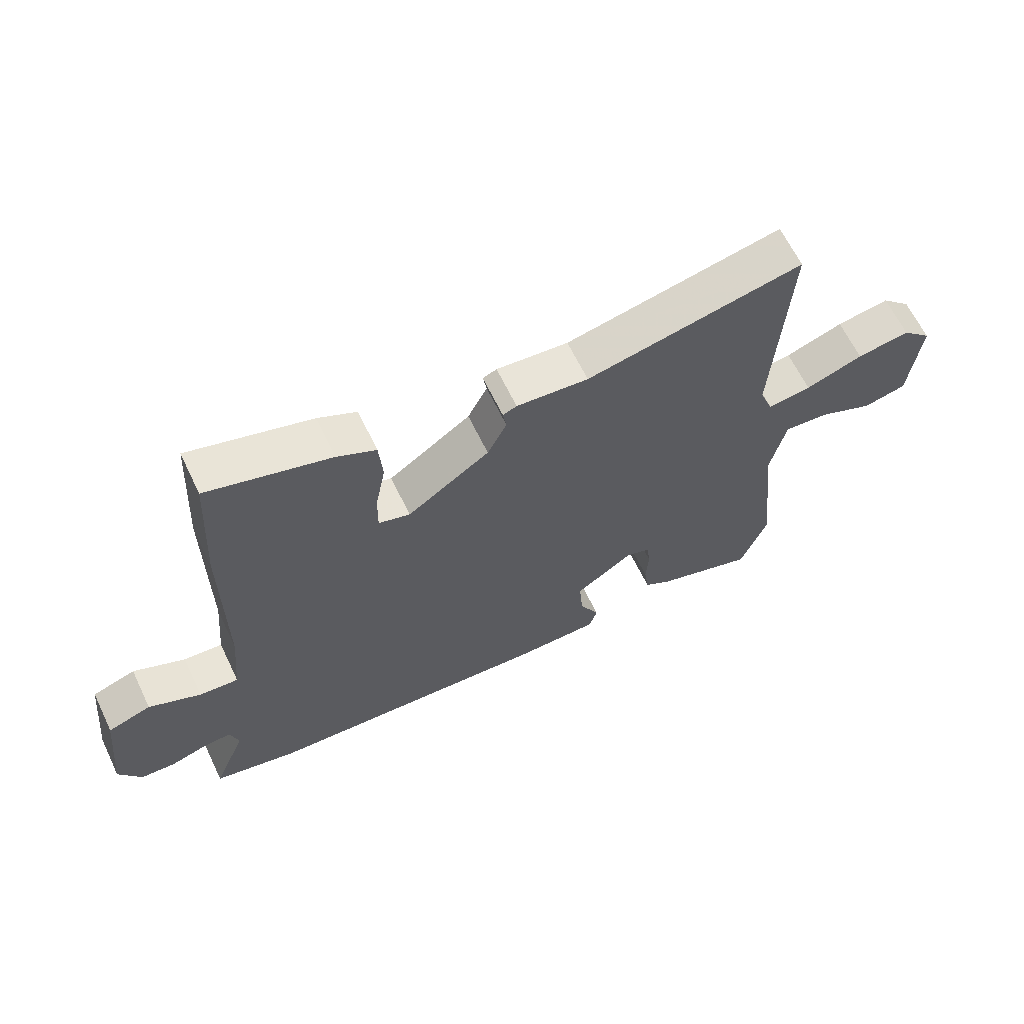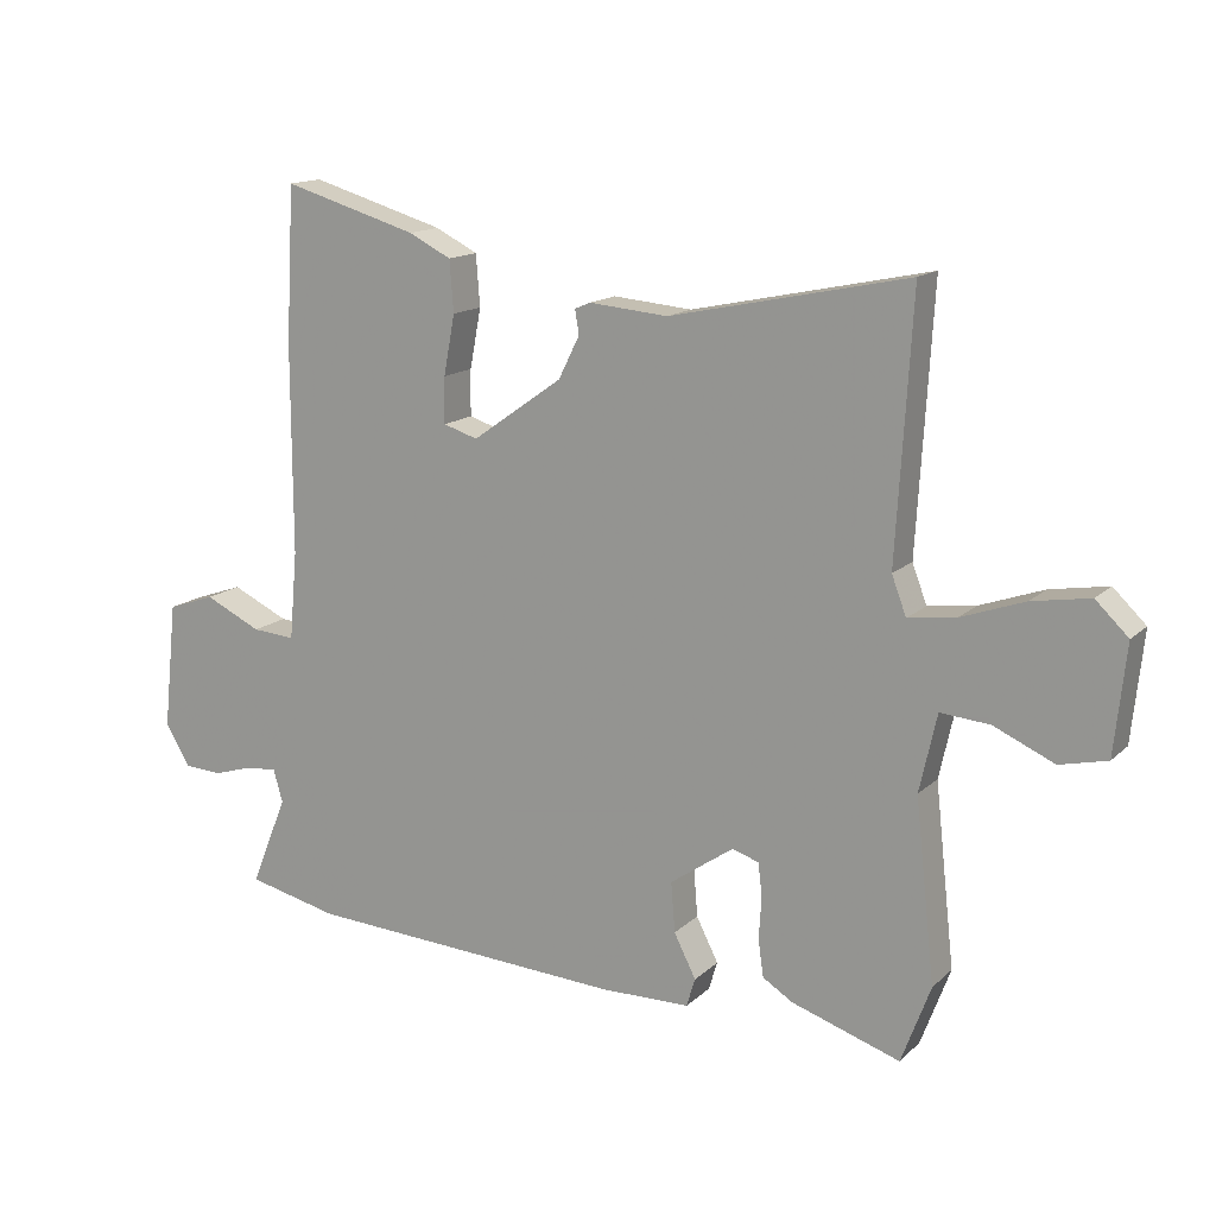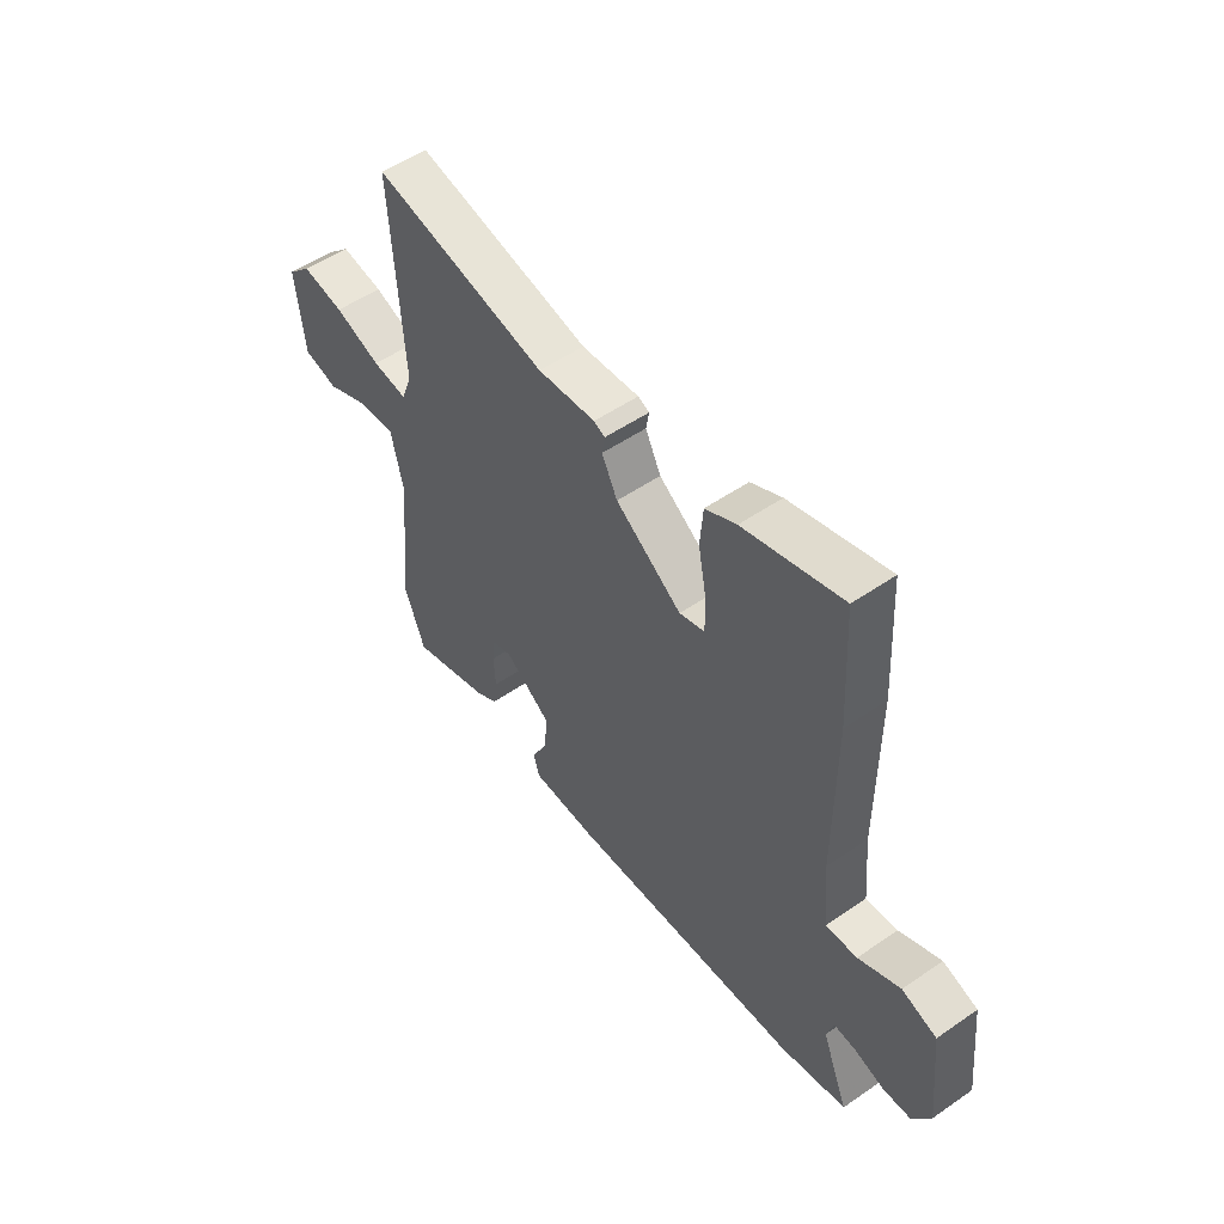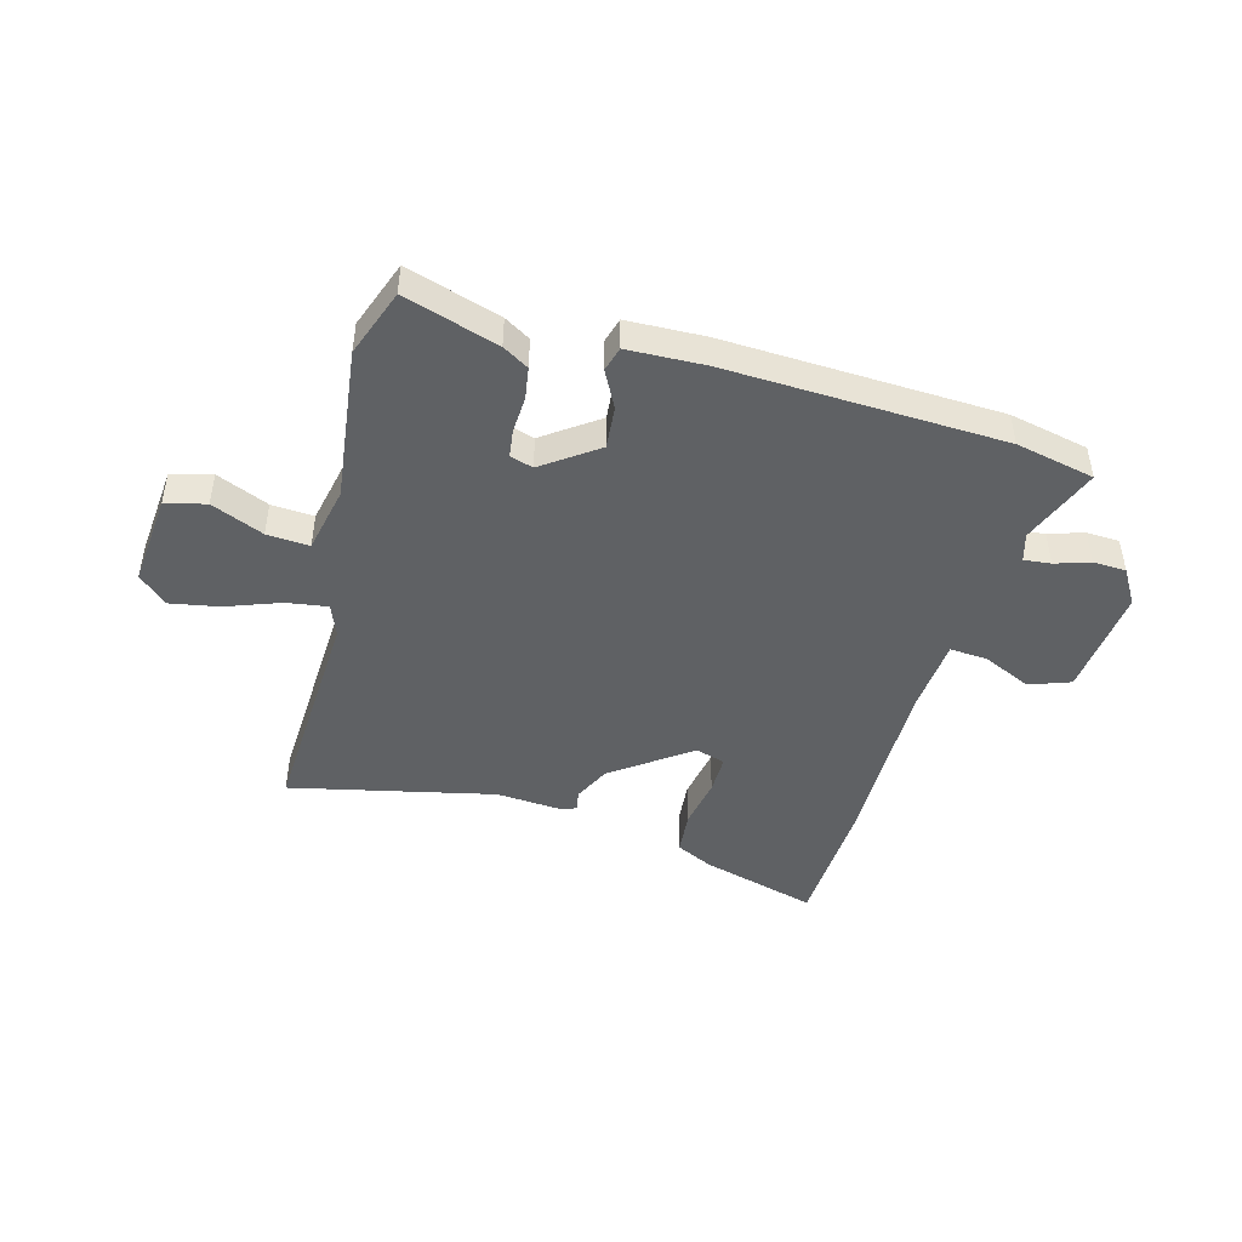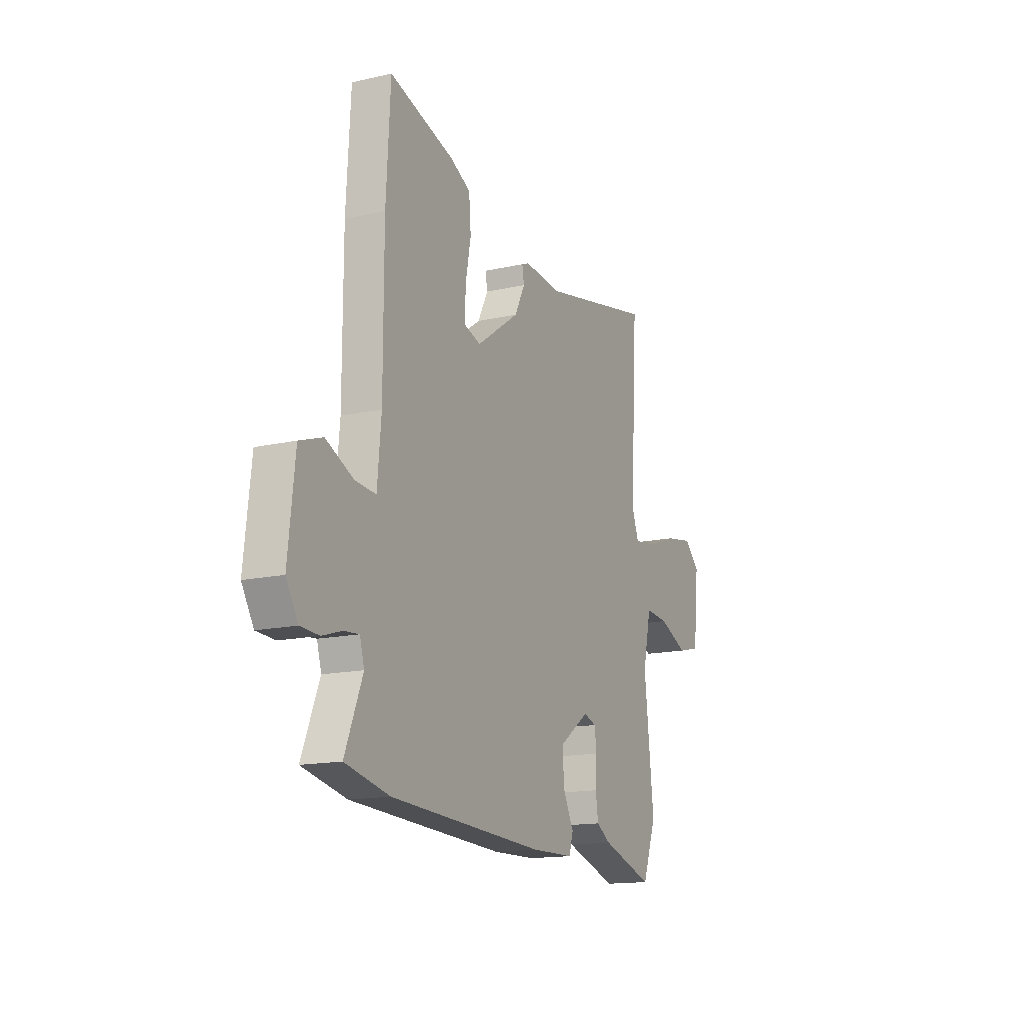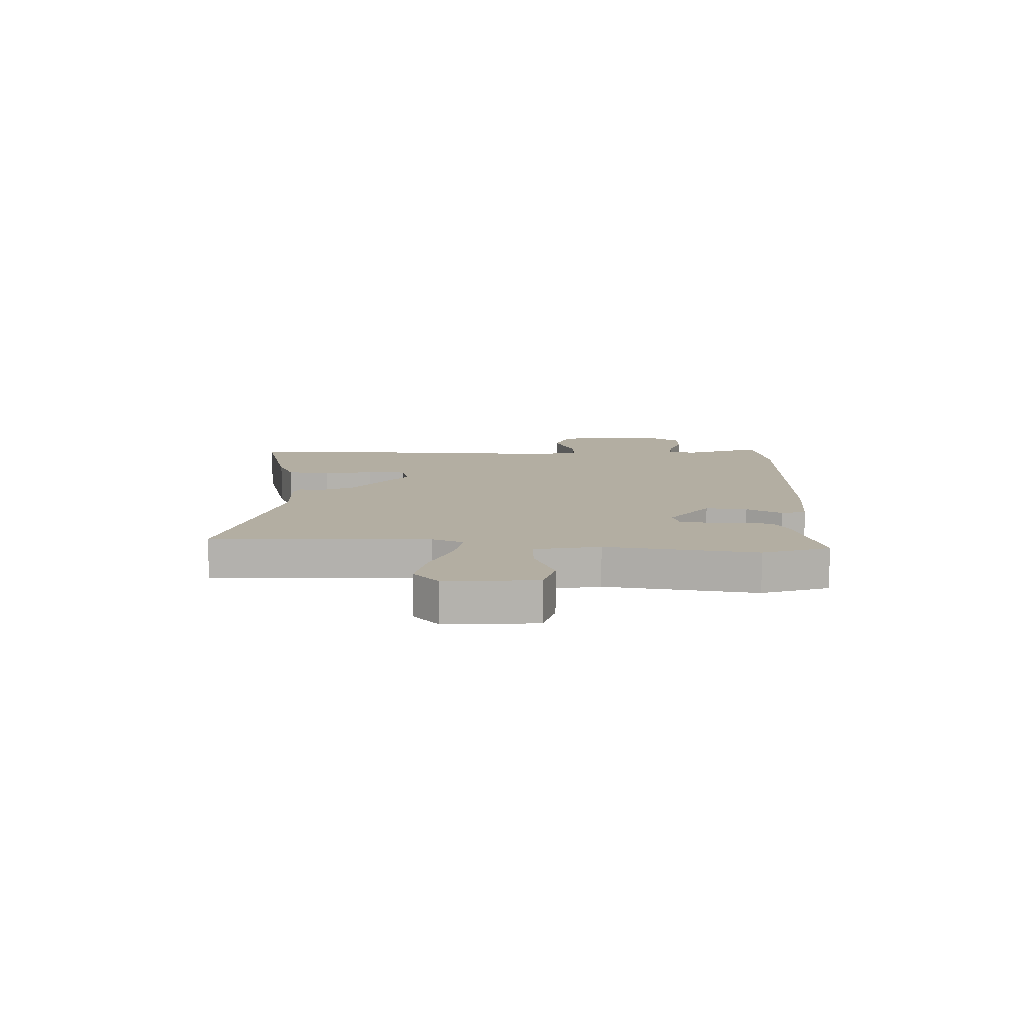
<metadata>
{"format":"obj","ext":"obj","renderer":"f3d","projection":"perspective","resolution":1024,"background":"white","views":[{"elev":64.2,"azim":-25.7,"up":"+Z"},{"elev":14.8,"azim":29.1,"up":"+Z"},{"elev":52.8,"azim":-126.5,"up":"+Z"},{"elev":-46.0,"azim":165.3,"up":"+Y"},{"elev":-15.2,"azim":-64.3,"up":"+Z"},{"elev":10.8,"azim":93.6,"up":"+Y"}]}
</metadata>
<code>
v -0.463 0.07 -0.508
v -0.601 0.07 -0.477
v -0.546 0.07 -0.34
v -0.56 0.07 -0.291
v -0.607 0.07 -0.295
v -0.668 0.07 -0.314
v -0.726 0.07 -0.311
v -0.763 0.07 -0.249
v -0.742 0.07 -0.056
v -0.67 0.07 -0.031
v -0.584 0.07 -0.071
v -0.519 0.07 -0.076
v -0.507 0.07 0.057
v -0.507 0.07 0.371
v -0.494 0.07 0.604
v -0.291 0.07 0.545
v -0.227 0.07 0.513
v -0.221 0.07 0.436
v -0.238 0.07 0.346
v -0.239 0.07 0.277
v -0.187 0.07 0.261
v -0.051 0.07 0.357
v -0.019 0.07 0.421
v -0.025 0.07 0.457
v -0.002 0.07 0.467
v 0.117 0.07 0.457
v 0.475 0.07 0.533
v 0.452 0.07 0.143
v 0.474 0.07 0.085
v 0.546 0.07 0.095
v 0.641 0.07 0.129
v 0.728 0.07 0.144
v 0.777 0.07 0.097
v 0.76 0.07 -0.066
v 0.689 0.07 -0.083
v 0.598 0.07 -0.043
v 0.524 0.07 -0.037
v 0.498 0.07 -0.154
v 0.528 0.07 -0.425
v 0.484 0.07 -0.543
v 0.32 0.07 -0.49
v 0.275 0.07 -0.462
v 0.267 0.07 -0.406
v 0.271 0.07 -0.342
v 0.265 0.07 -0.293
v 0.225 0.07 -0.28
v 0.129 0.07 -0.347
v 0.135 0.07 -0.422
v 0.168 0.07 -0.487
v 0.155 0.07 -0.53
v 0.02 0.07 -0.533
v -0.463 0 -0.508
v -0.601 0 -0.477
v -0.546 0 -0.34
v -0.56 0 -0.291
v -0.607 0 -0.295
v -0.668 0 -0.314
v -0.726 0 -0.311
v -0.763 0 -0.249
v -0.742 0 -0.056
v -0.67 0 -0.031
v -0.584 0 -0.071
v -0.519 0 -0.076
v -0.507 0 0.057
v -0.507 0 0.371
v -0.494 0 0.604
v -0.291 0 0.545
v -0.227 0 0.513
v -0.221 0 0.436
v -0.238 0 0.346
v -0.239 0 0.277
v -0.187 0 0.261
v -0.051 0 0.357
v -0.019 0 0.421
v -0.025 0 0.457
v -0.002 0 0.467
v 0.117 0 0.457
v 0.475 0 0.533
v 0.452 0 0.143
v 0.474 0 0.085
v 0.546 0 0.095
v 0.641 0 0.129
v 0.728 0 0.144
v 0.777 0 0.097
v 0.76 0 -0.066
v 0.689 0 -0.083
v 0.598 0 -0.043
v 0.524 0 -0.037
v 0.498 0 -0.154
v 0.528 0 -0.425
v 0.484 0 -0.543
v 0.32 0 -0.49
v 0.275 0 -0.462
v 0.267 0 -0.406
v 0.271 0 -0.342
v 0.265 0 -0.293
v 0.225 0 -0.28
v 0.129 0 -0.347
v 0.135 0 -0.422
v 0.168 0 -0.487
v 0.155 0 -0.53
v 0.02 0 -0.533
f 1 2 3
f 51 1 3
f 50 51 3
f 49 50 3
f 48 49 3
f 47 48 3 4
f 46 47 4
f 42 43 44
f 41 42 44
f 40 41 44
f 39 40 44
f 38 39 44
f 37 38 44 45
f 34 35 36
f 33 34 36
f 32 33 36
f 31 32 36
f 30 31 36
f 29 30 36 37
f 26 27 28
f 26 28 29
f 25 26 29
f 24 25 29
f 23 24 29
f 37 45 46
f 29 37 46
f 23 29 46
f 22 23 46
f 17 18 19
f 16 17 19
f 15 16 19
f 14 15 19
f 13 14 19
f 12 13 19 20
f 9 10 11
f 8 9 11
f 7 8 11
f 6 7 11
f 5 6 11
f 4 5 11 12
f 46 4 12
f 22 46 12
f 21 22 12
f 12 20 21
f 54 53 52
f 54 52 102
f 54 102 101
f 54 101 100
f 54 100 99
f 55 54 99 98
f 55 98 97
f 95 94 93
f 95 93 92
f 95 92 91
f 95 91 90
f 95 90 89
f 96 95 89 88
f 87 86 85
f 87 85 84
f 87 84 83
f 87 83 82
f 87 82 81
f 88 87 81 80
f 79 78 77
f 80 79 77
f 80 77 76
f 80 76 75
f 80 75 74
f 97 96 88
f 97 88 80
f 97 80 74
f 97 74 73
f 70 69 68
f 70 68 67
f 70 67 66
f 70 66 65
f 70 65 64
f 71 70 64 63
f 62 61 60
f 62 60 59
f 62 59 58
f 62 58 57
f 62 57 56
f 63 62 56 55
f 63 55 97
f 63 97 73
f 63 73 72
f 72 71 63
f 1 52 53 2
f 2 53 54 3
f 3 54 55 4
f 4 55 56 5
f 5 56 57 6
f 6 57 58 7
f 7 58 59 8
f 8 59 60 9
f 9 60 61 10
f 10 61 62 11
f 11 62 63 12
f 12 63 64 13
f 13 64 65 14
f 14 65 66 15
f 15 66 67 16
f 16 67 68 17
f 17 68 69 18
f 18 69 70 19
f 19 70 71 20
f 20 71 72 21
f 21 72 73 22
f 22 73 74 23
f 23 74 75 24
f 24 75 76 25
f 25 76 77 26
f 26 77 78 27
f 27 78 79 28
f 28 79 80 29
f 29 80 81 30
f 30 81 82 31
f 31 82 83 32
f 32 83 84 33
f 33 84 85 34
f 34 85 86 35
f 35 86 87 36
f 36 87 88 37
f 37 88 89 38
f 38 89 90 39
f 39 90 91 40
f 40 91 92 41
f 41 92 93 42
f 42 93 94 43
f 43 94 95 44
f 44 95 96 45
f 45 96 97 46
f 46 97 98 47
f 47 98 99 48
f 48 99 100 49
f 49 100 101 50
f 50 101 102 51
f 51 102 52 1

</code>
